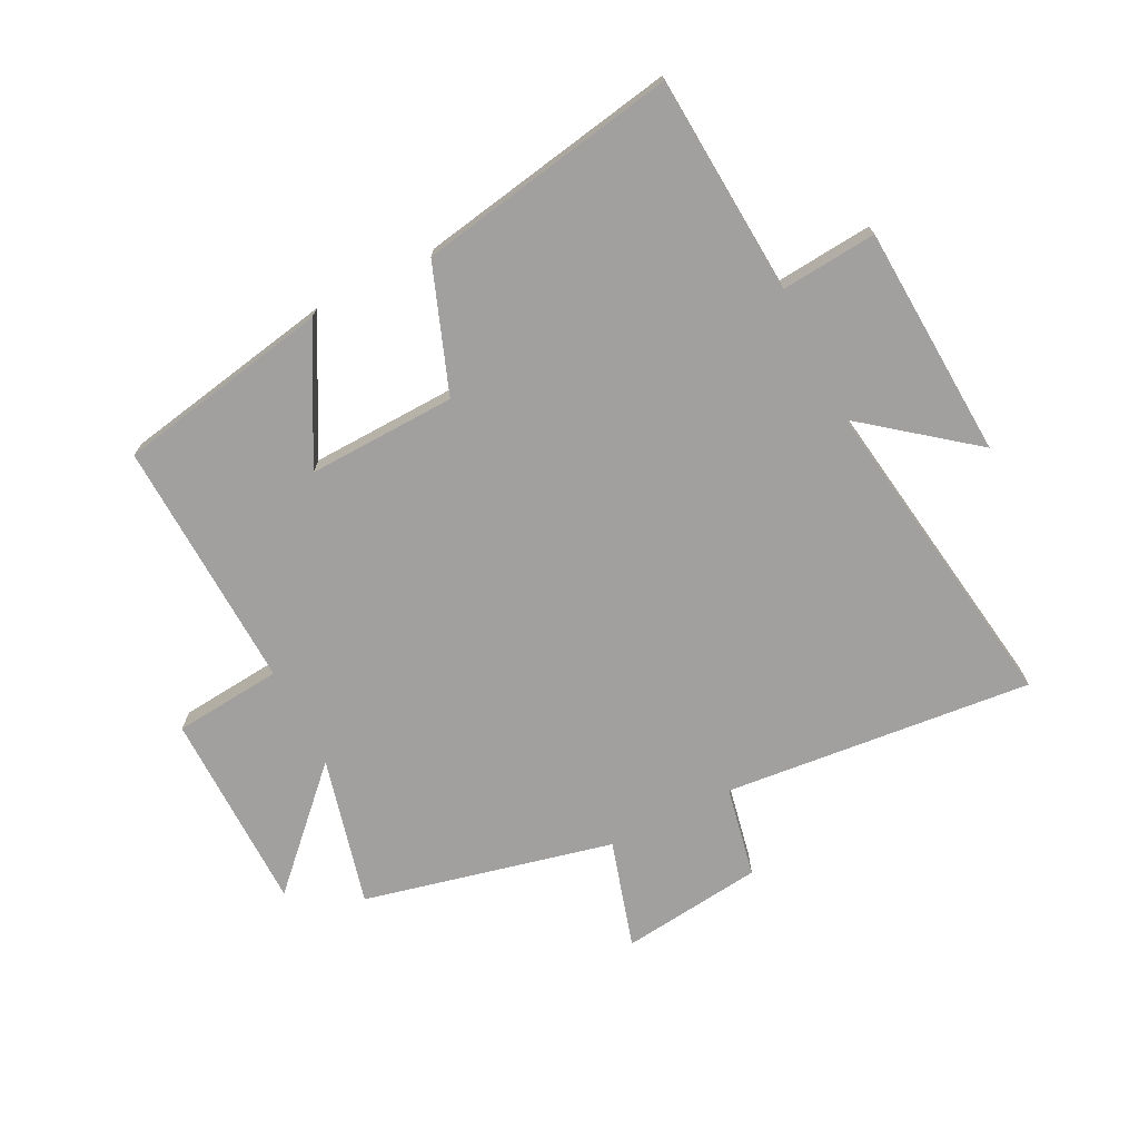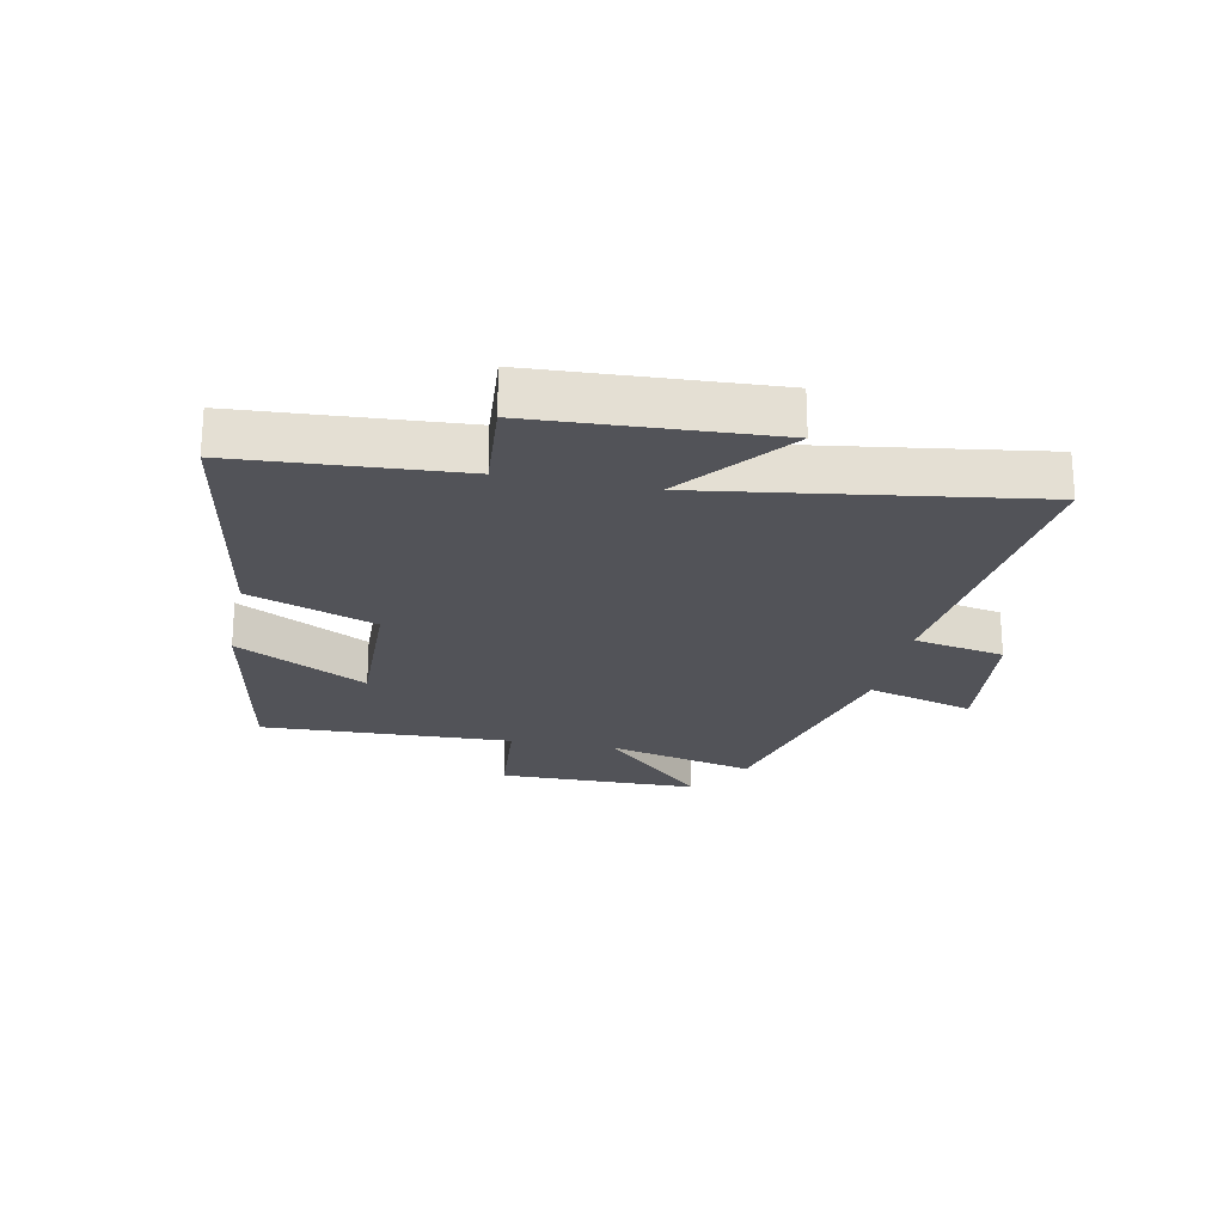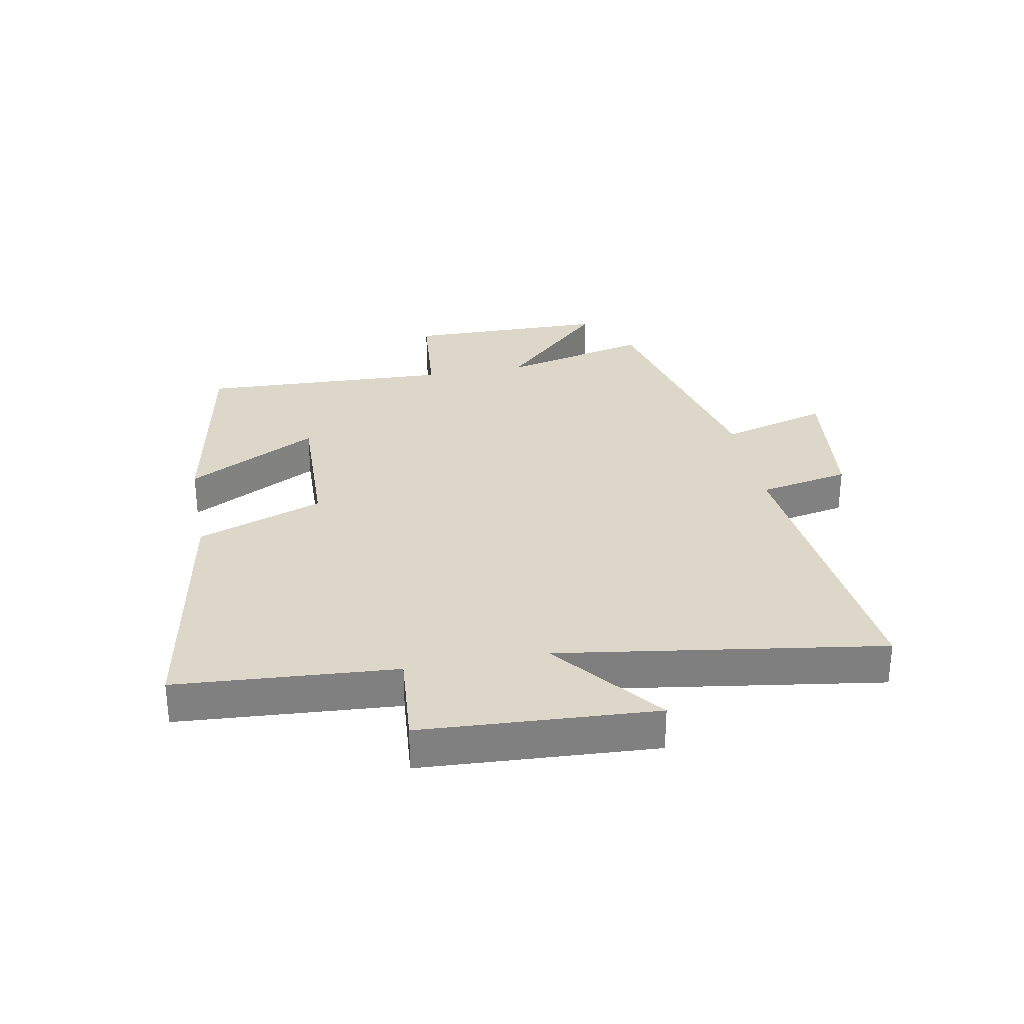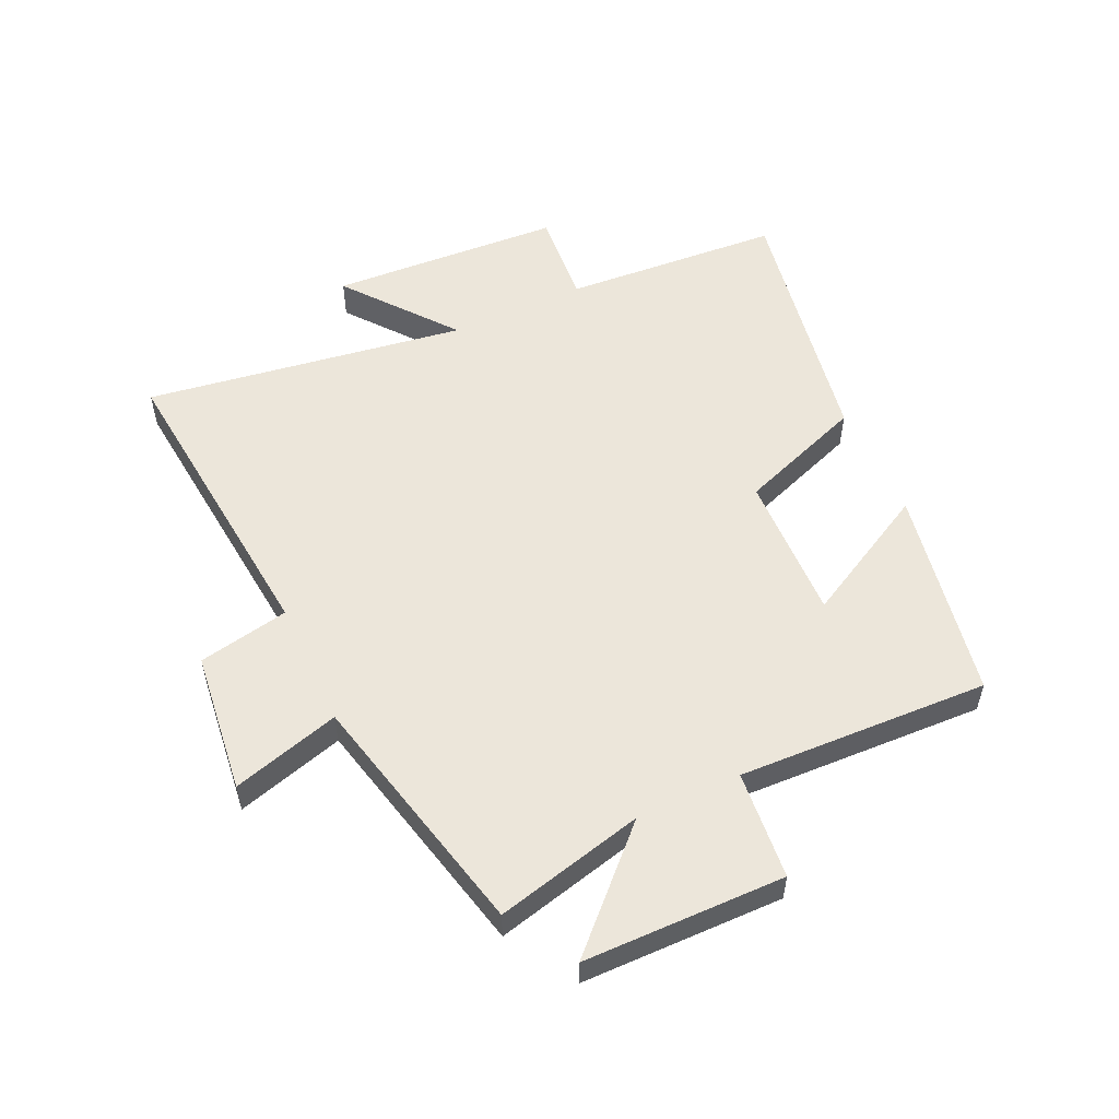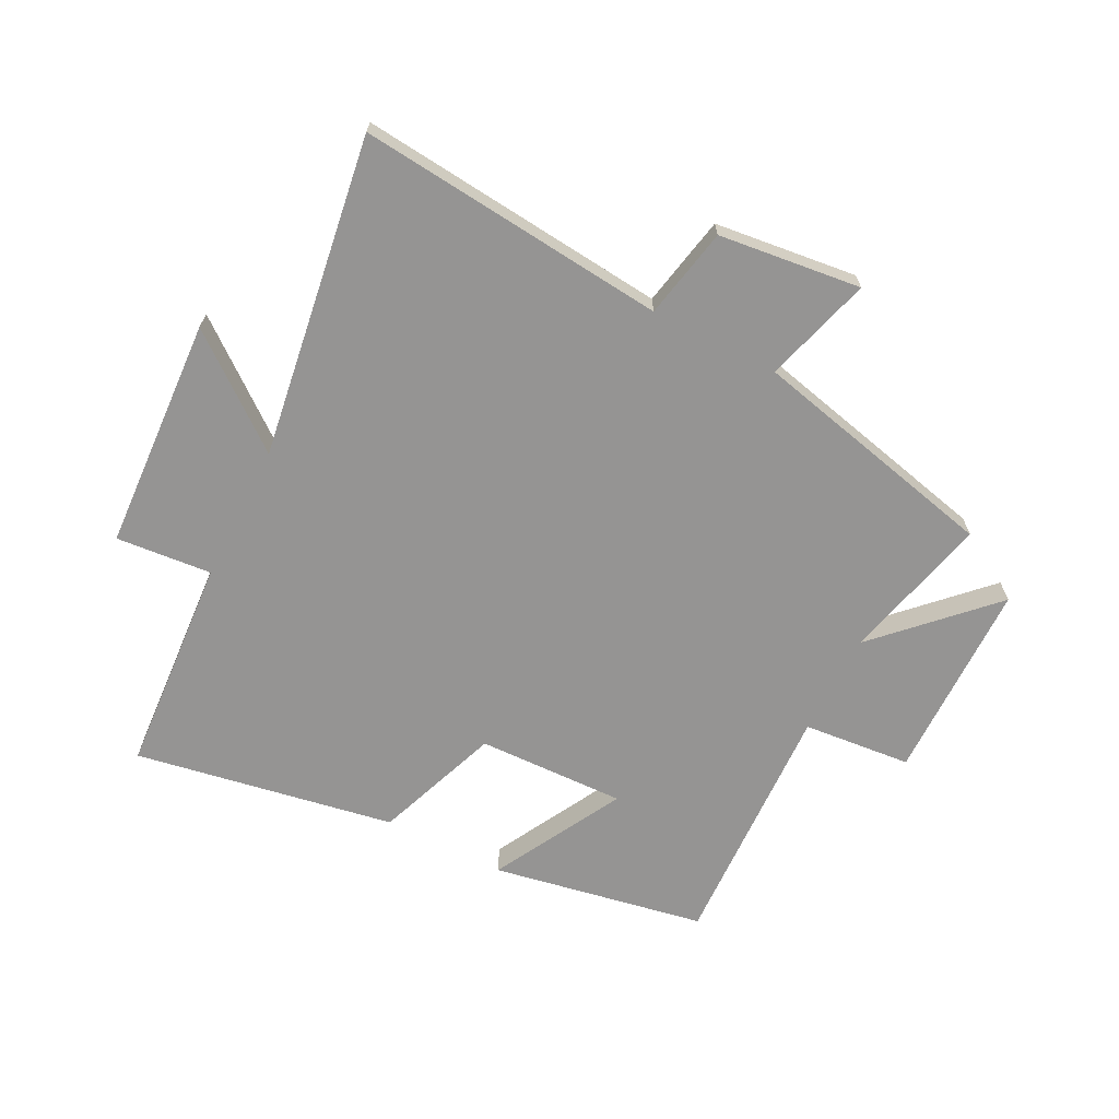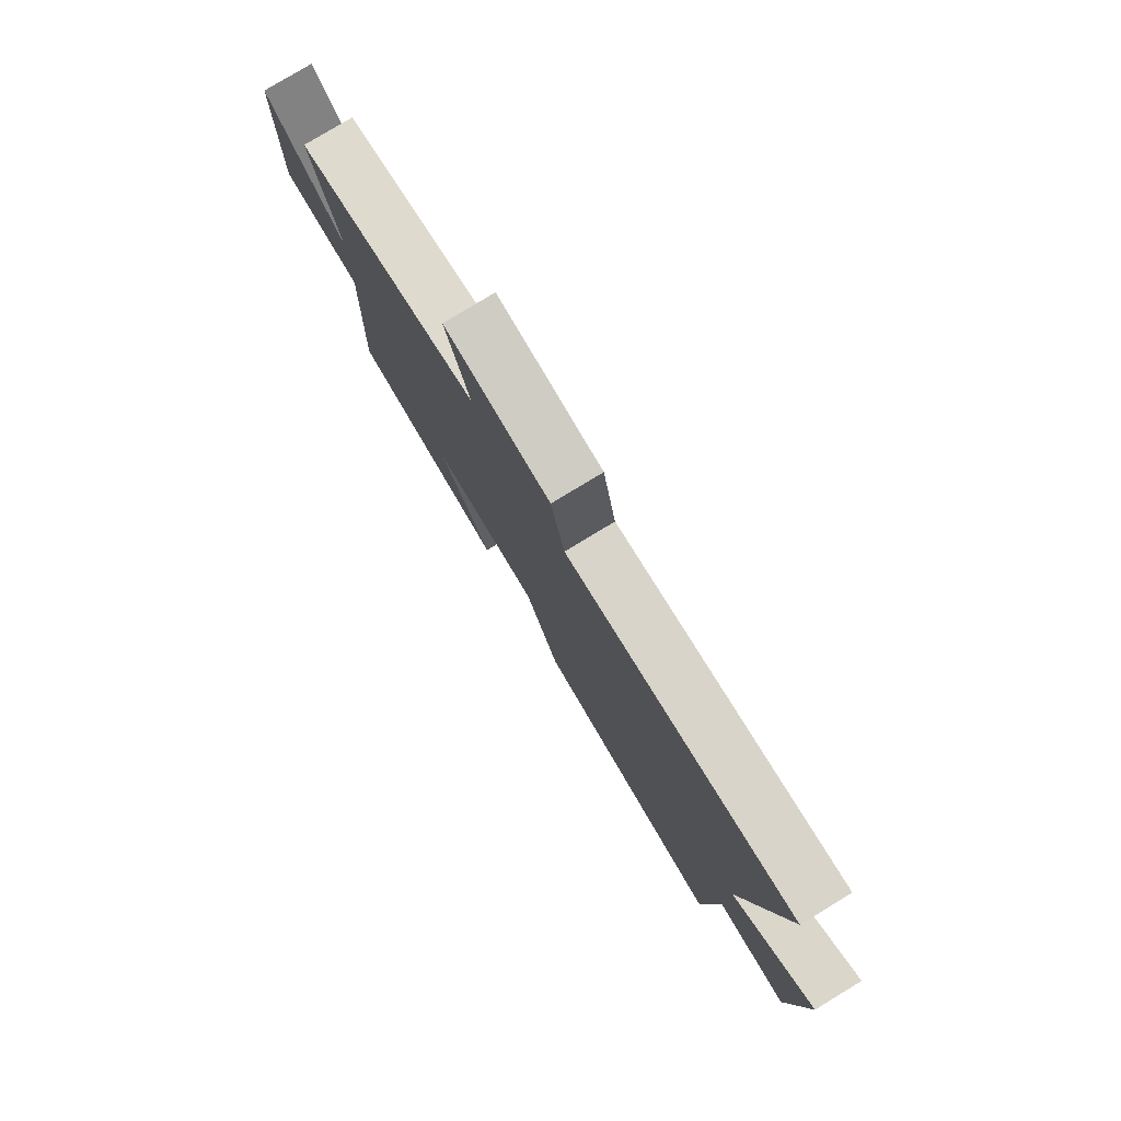
<metadata>
{"format":"obj","ext":"obj","renderer":"f3d","projection":"perspective","resolution":1024,"background":"white","views":[{"elev":-71.8,"azim":-153.2,"up":"+Y"},{"elev":-22.6,"azim":-101.7,"up":"+Y"},{"elev":30.3,"azim":-100.7,"up":"+Y"},{"elev":54.3,"azim":65.1,"up":"+Y"},{"elev":-67.1,"azim":-27.1,"up":"+Y"},{"elev":79.2,"azim":-121.2,"up":"+Z"}]}
</metadata>
<code>
v 0.561 0.07 0.404
v 0.5 0.07 0.157
v 0.676 0.07 0.334
v 0.68 0.07 0
v 0.5 0.07 -0.017
v 0.517 0.07 -0.434
v 0.163 0.07 -0.5
v 0.28 0.07 -0.283
v 0.034 0.07 -0.291
v -0.043 0.07 -0.5
v -0.475 0.07 -0.577
v -0.5 0.07 -0.214
v -0.659 0.07 -0.228
v -0.681 0.07 0.158
v -0.5 0.07 0.016
v -0.58 0.07 0.55
v -0.067 0.07 0.5
v -0.037 0.07 0.651
v 0.199 0.07 0.679
v 0.147 0.07 0.5
v 0.561 0 0.404
v 0.5 0 0.157
v 0.676 0 0.334
v 0.68 0 0
v 0.5 0 -0.017
v 0.517 0 -0.434
v 0.163 0 -0.5
v 0.28 0 -0.283
v 0.034 0 -0.291
v -0.043 0 -0.5
v -0.475 0 -0.577
v -0.5 0 -0.214
v -0.659 0 -0.228
v -0.681 0 0.158
v -0.5 0 0.016
v -0.58 0 0.55
v -0.067 0 0.5
v -0.037 0 0.651
v 0.199 0 0.679
v 0.147 0 0.5
f 17 18 19 20
f 17 20 1 2
f 15 16 17 2
f 12 13 14 15
f 11 12 15
f 10 11 15
f 9 10 15
f 8 9 15 2
f 5 6 7 8
f 5 8 2 3
f 3 4 5
f 40 39 38 37
f 22 21 40 37
f 22 37 36 35
f 35 34 33 32
f 35 32 31
f 35 31 30
f 35 30 29
f 22 35 29 28
f 28 27 26 25
f 23 22 28 25
f 25 24 23
f 1 21 22 2
f 2 22 23 3
f 3 23 24 4
f 4 24 25 5
f 5 25 26 6
f 6 26 27 7
f 7 27 28 8
f 8 28 29 9
f 9 29 30 10
f 10 30 31 11
f 11 31 32 12
f 12 32 33 13
f 13 33 34 14
f 14 34 35 15
f 15 35 36 16
f 16 36 37 17
f 17 37 38 18
f 18 38 39 19
f 19 39 40 20
f 20 40 21 1

</code>
